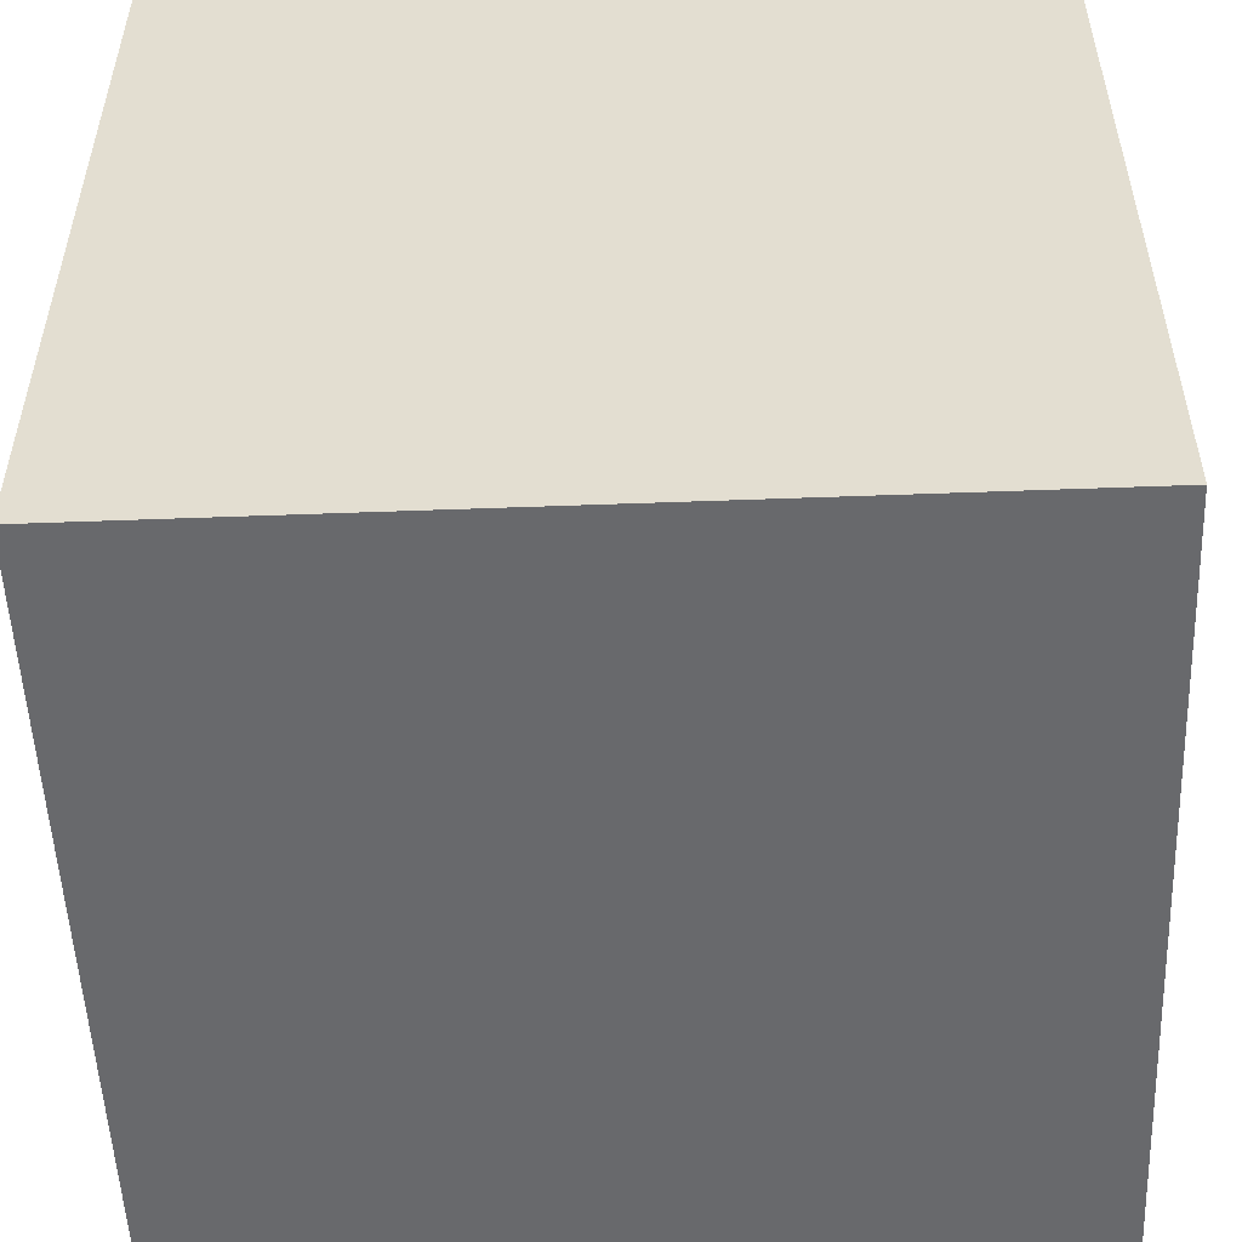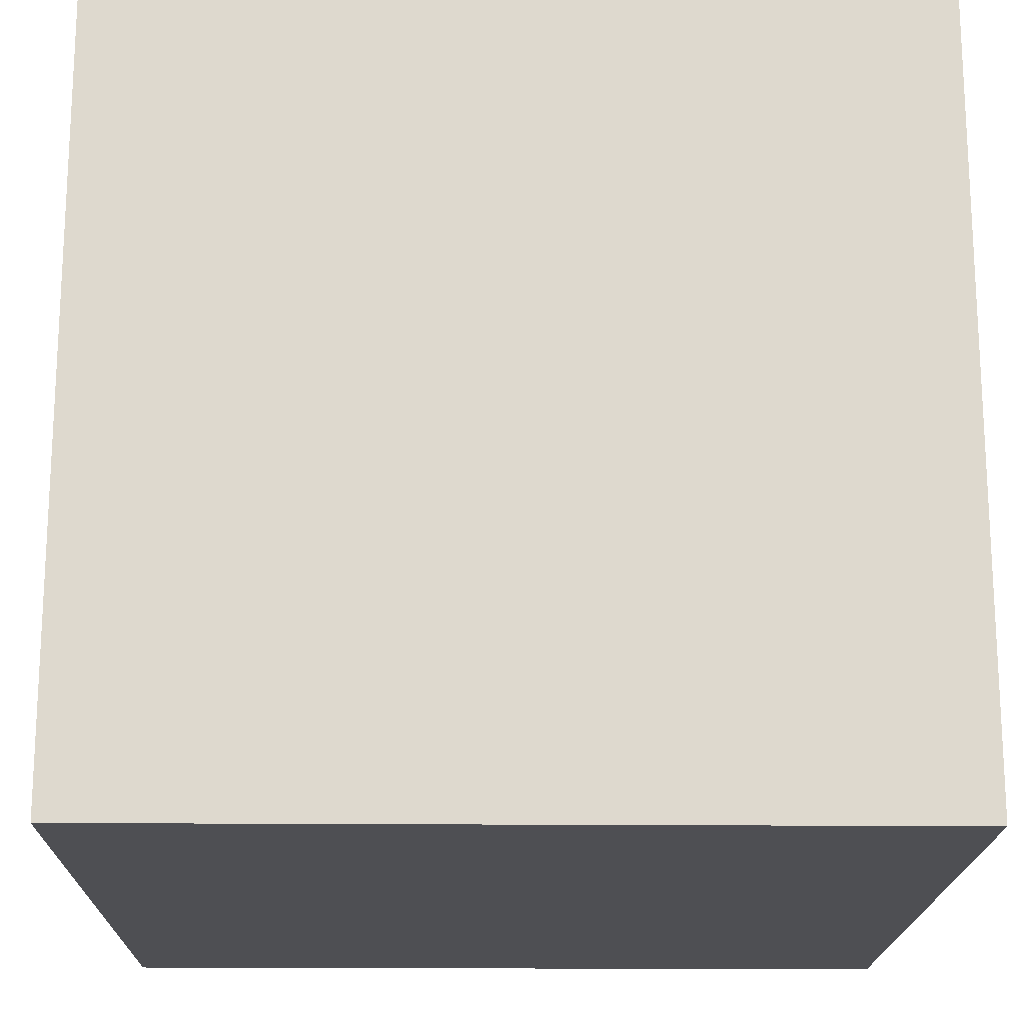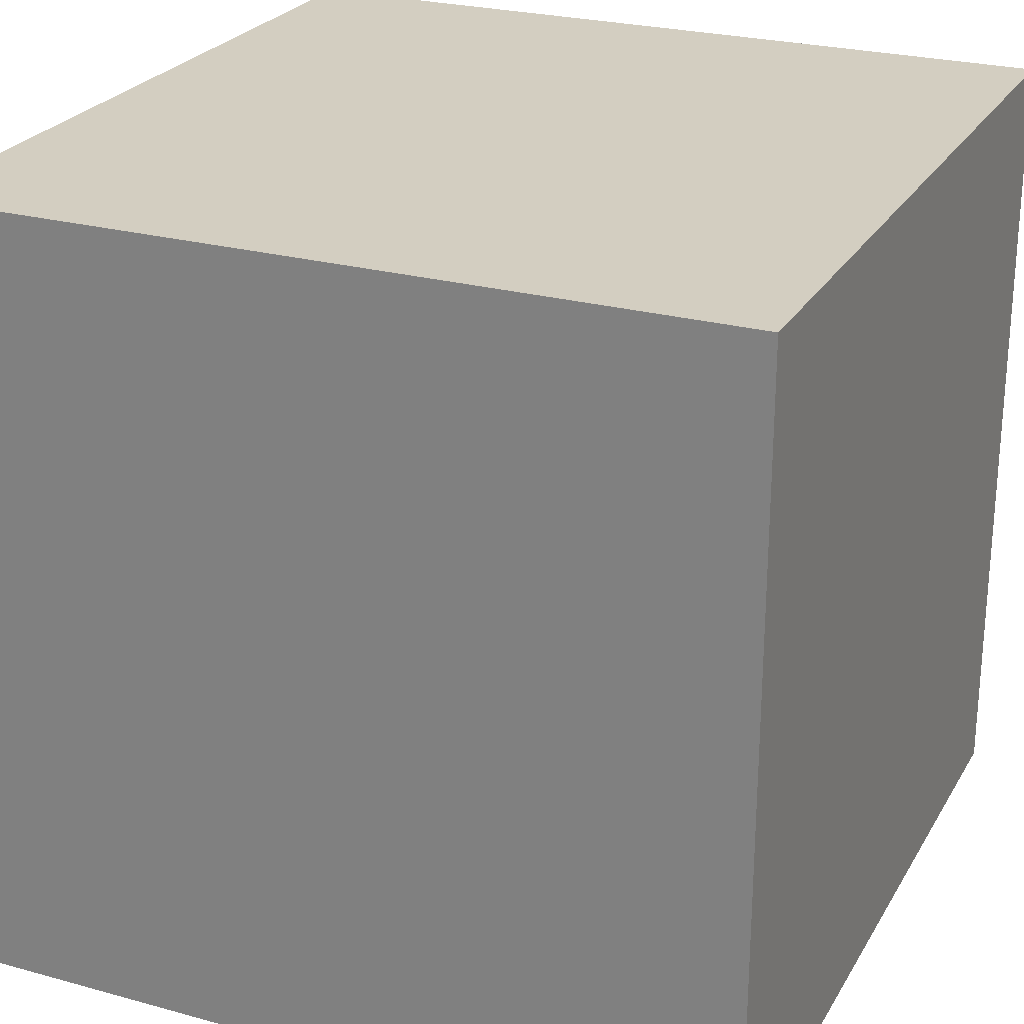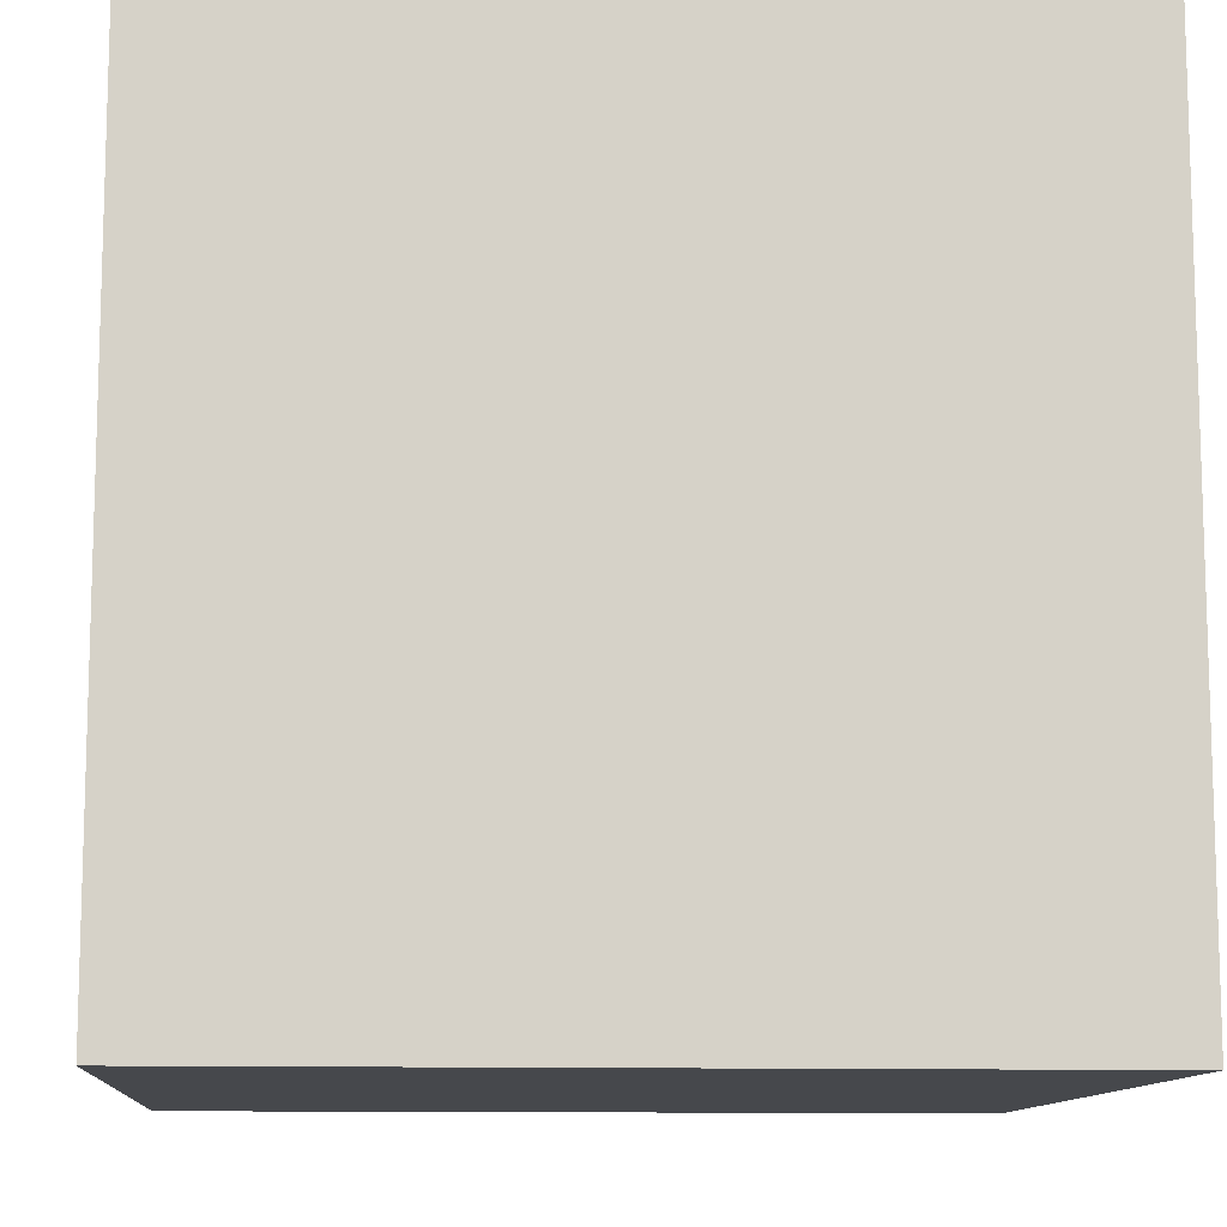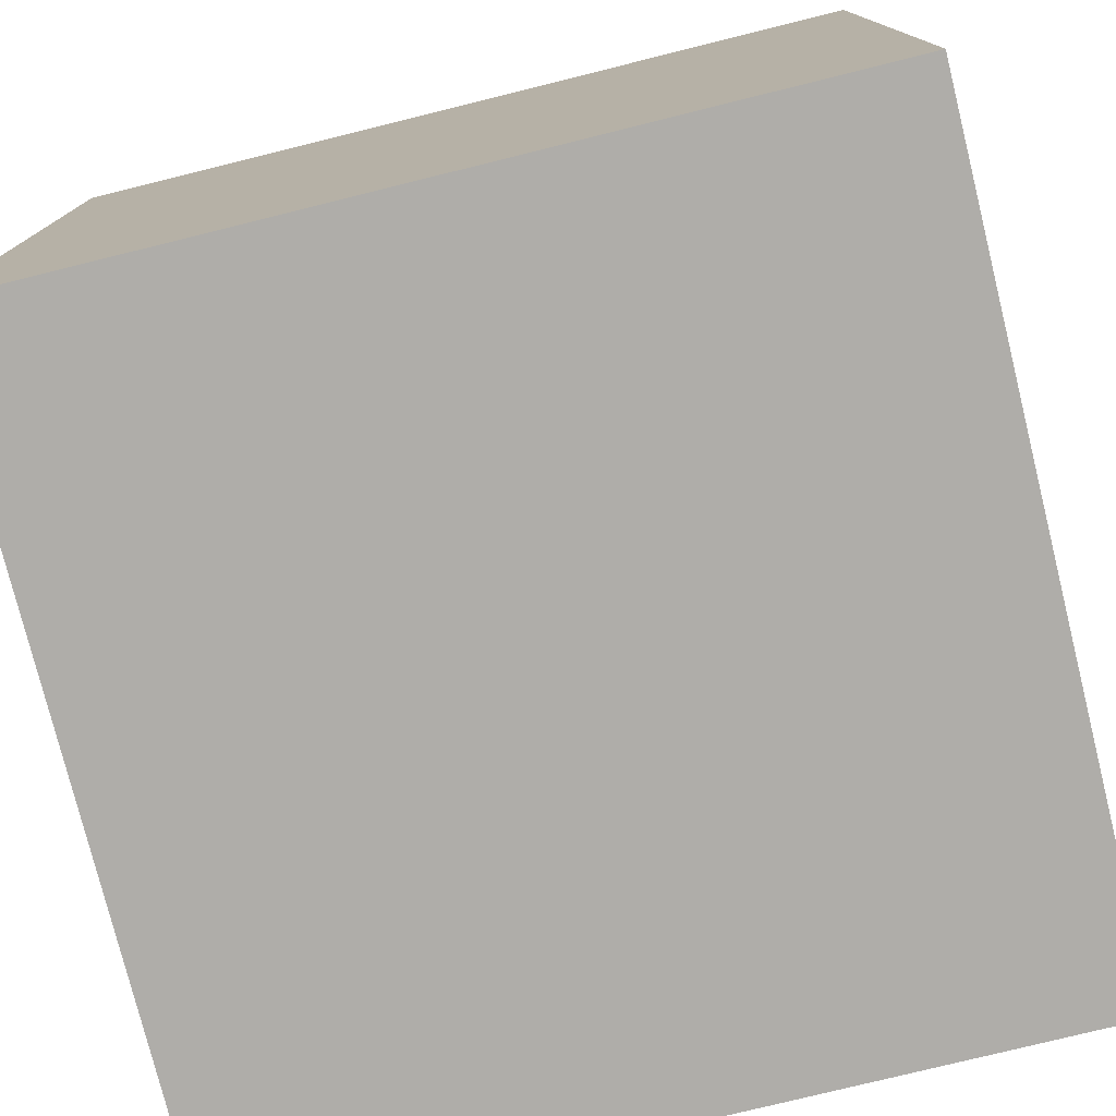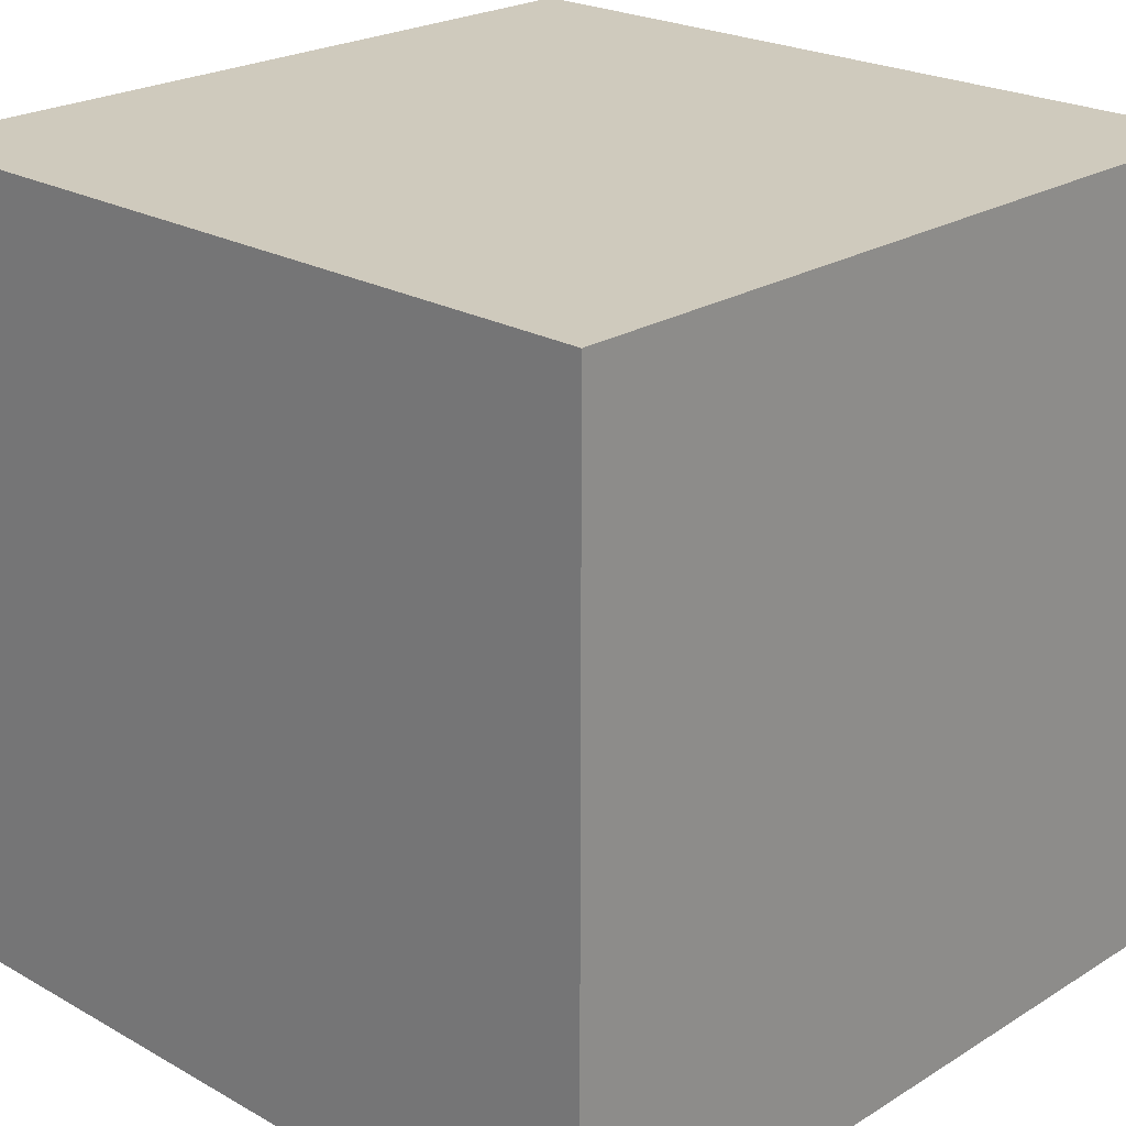
<metadata>
{"format":"obj","ext":"obj","renderer":"f3d","projection":"perspective","resolution":1024,"background":"white","views":[{"elev":-52.8,"azim":-177.7,"up":"+Y"},{"elev":-18.1,"azim":-1.0,"up":"+Z"},{"elev":25.2,"azim":23.9,"up":"+Y"},{"elev":-11.1,"azim":85.6,"up":"+Y"},{"elev":-77.2,"azim":103.9,"up":"+Y"},{"elev":23.0,"azim":133.7,"up":"+Y"}]}
</metadata>
<code>
v -100 -100 -100
v -100 100 -100
v 100 -100 -100
v 100 100 -100
v 100 -100 100
v 100 100 100
v -100 -100 100
v -100 100 100
o Объект_Куб
f 1 2 4
f 3 4 6
f 5 6 8
f 7 8 2
f 2 8 6
f 7 1 3
f 1 4 3
f 3 6 5
f 5 8 7
f 7 2 1
f 2 6 4
f 7 3 5

</code>
